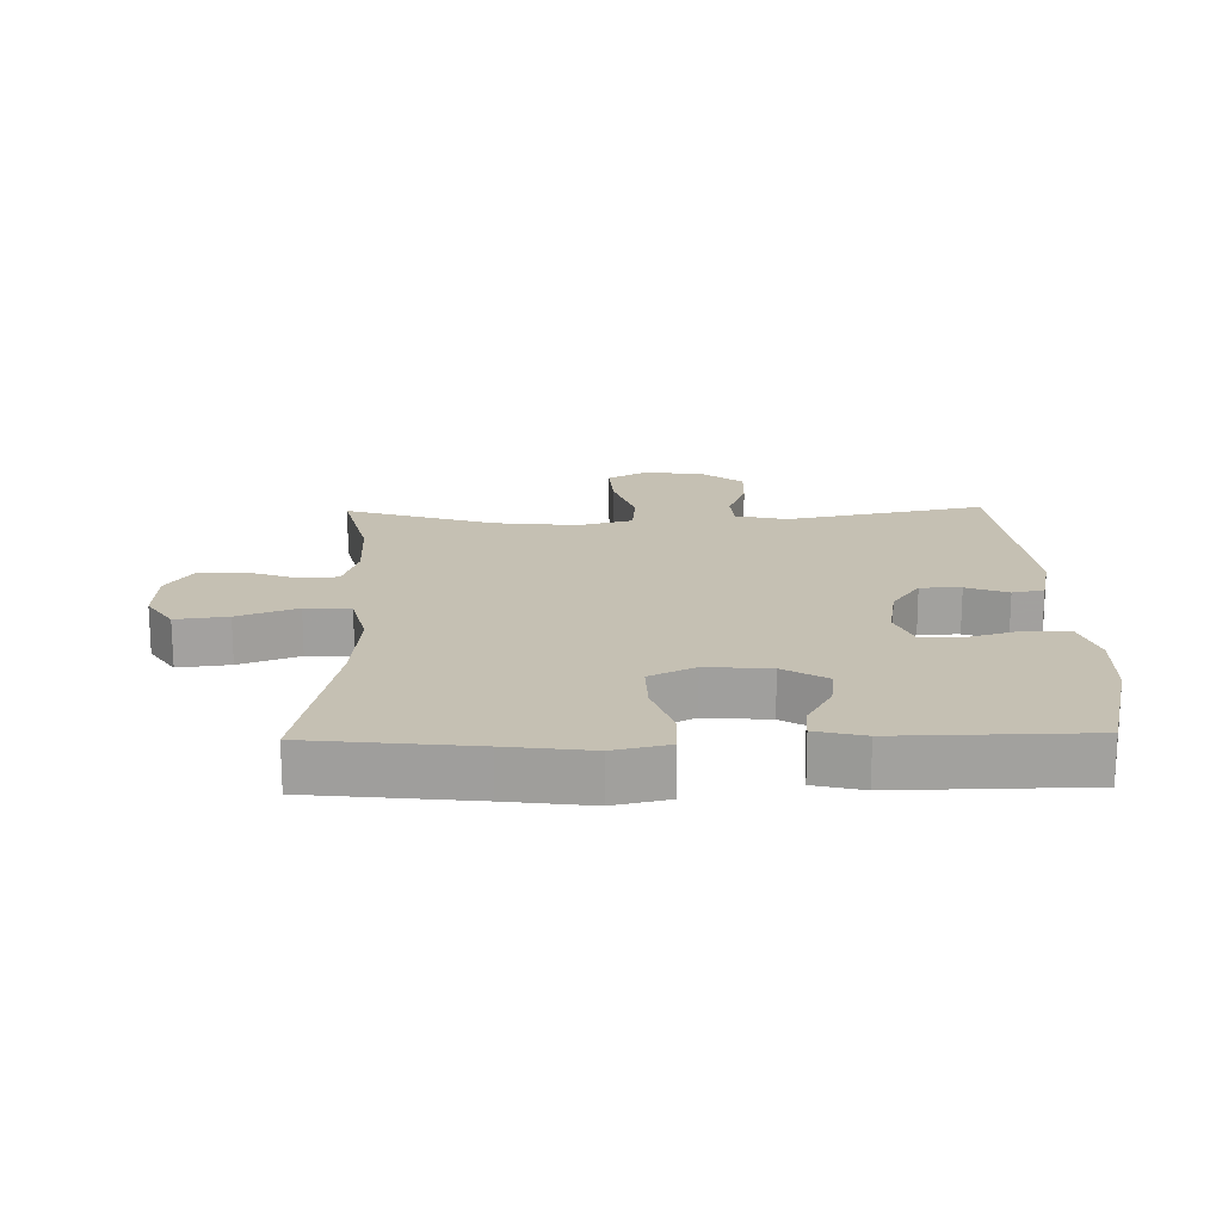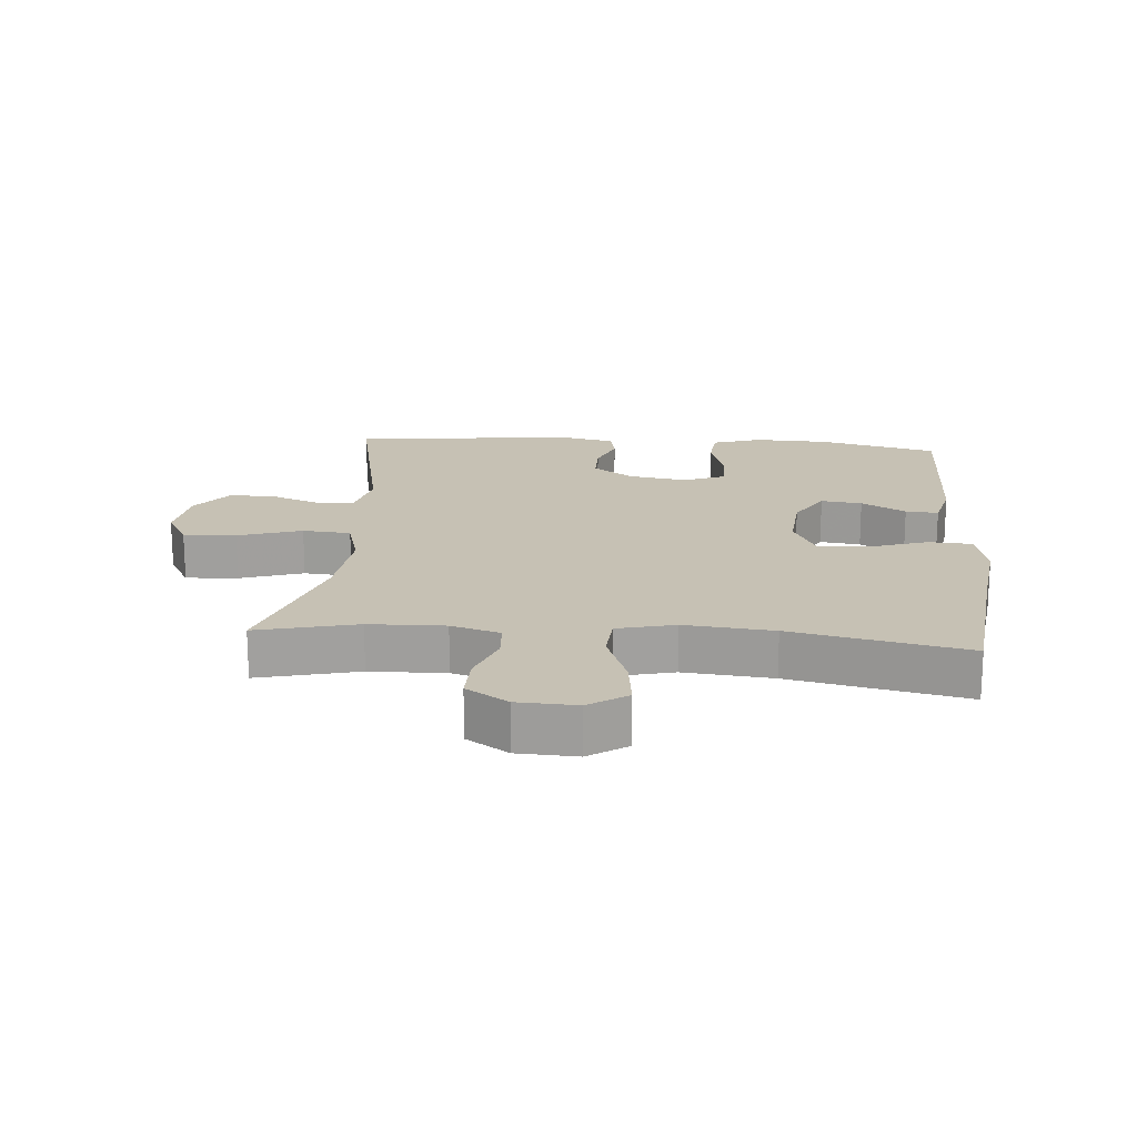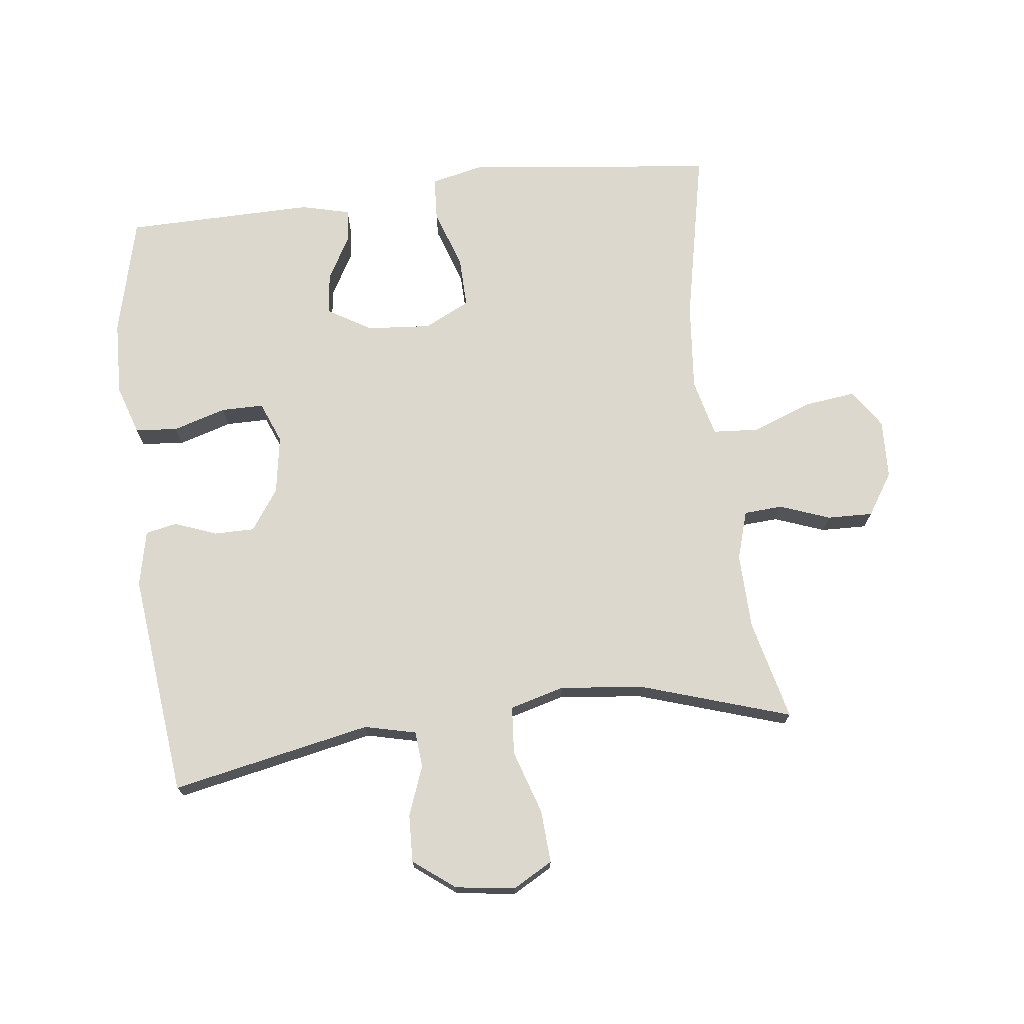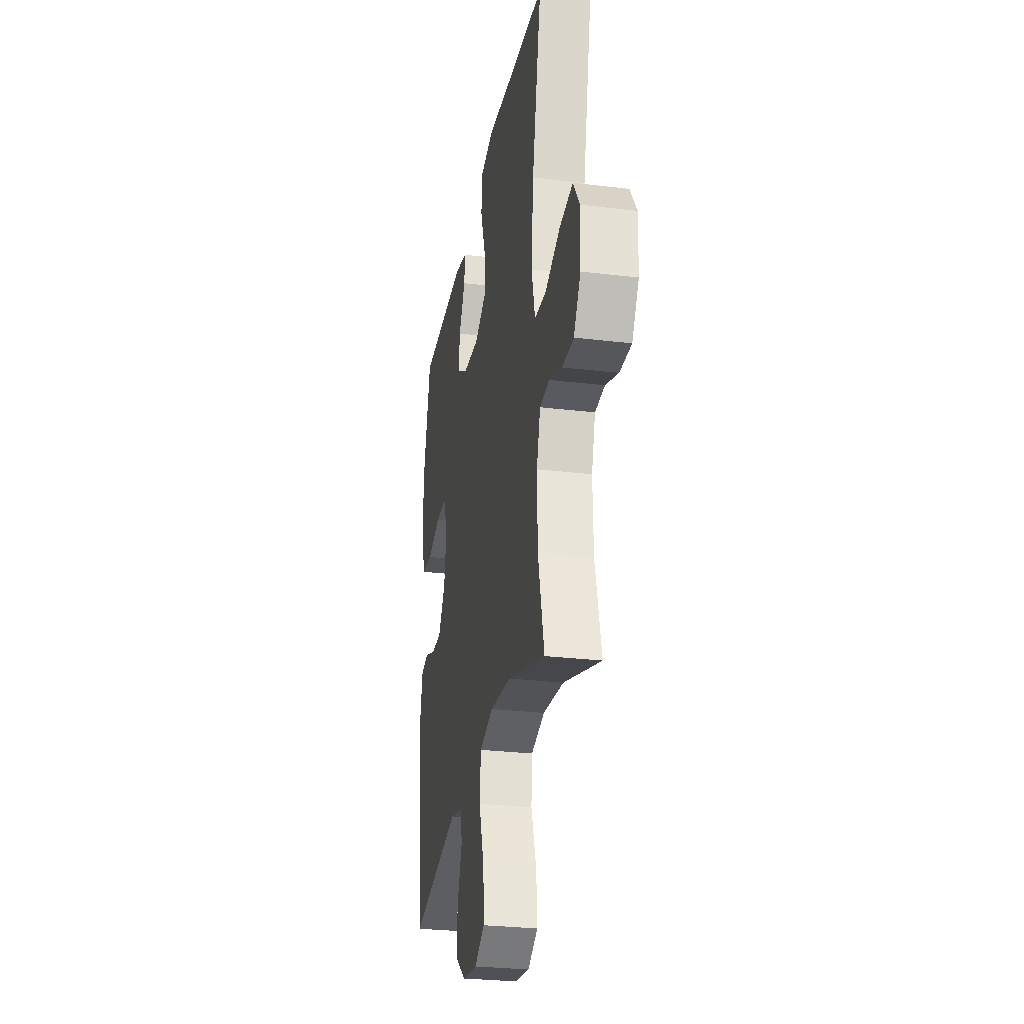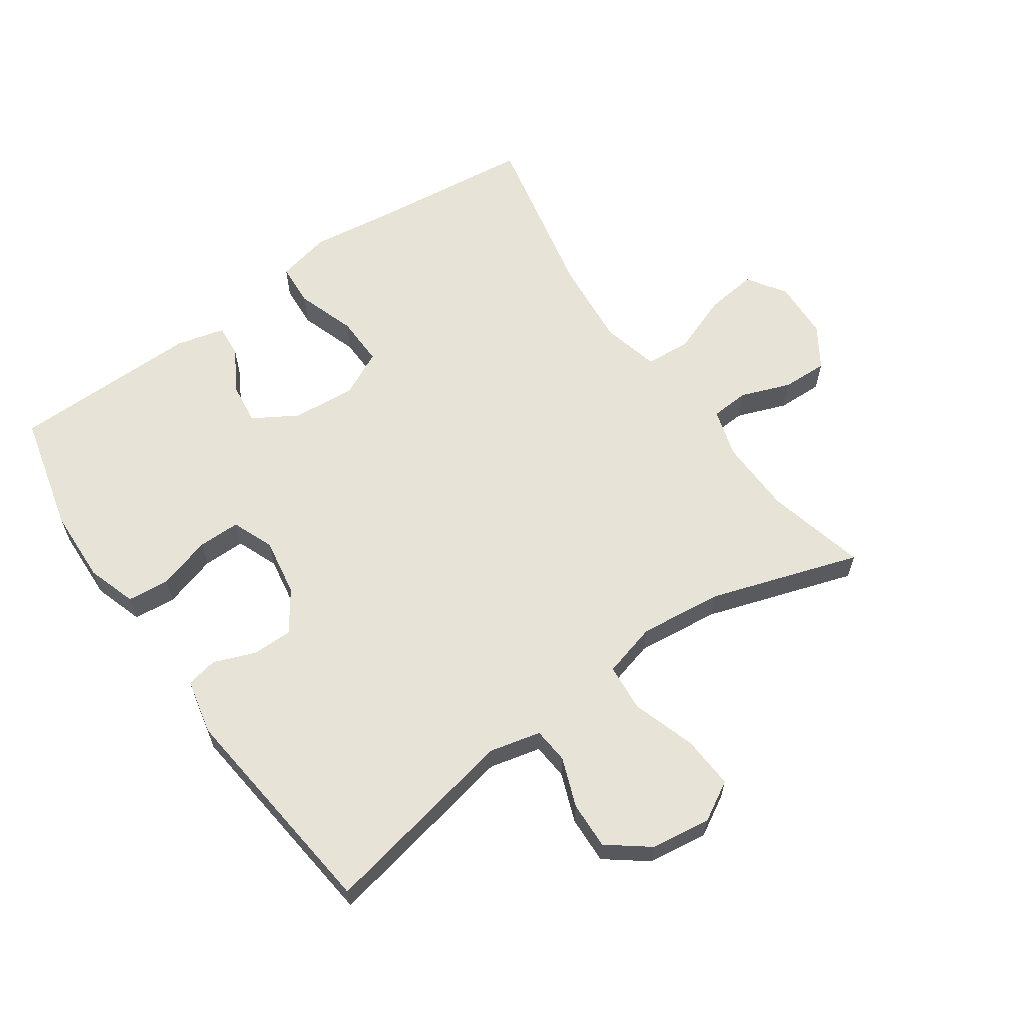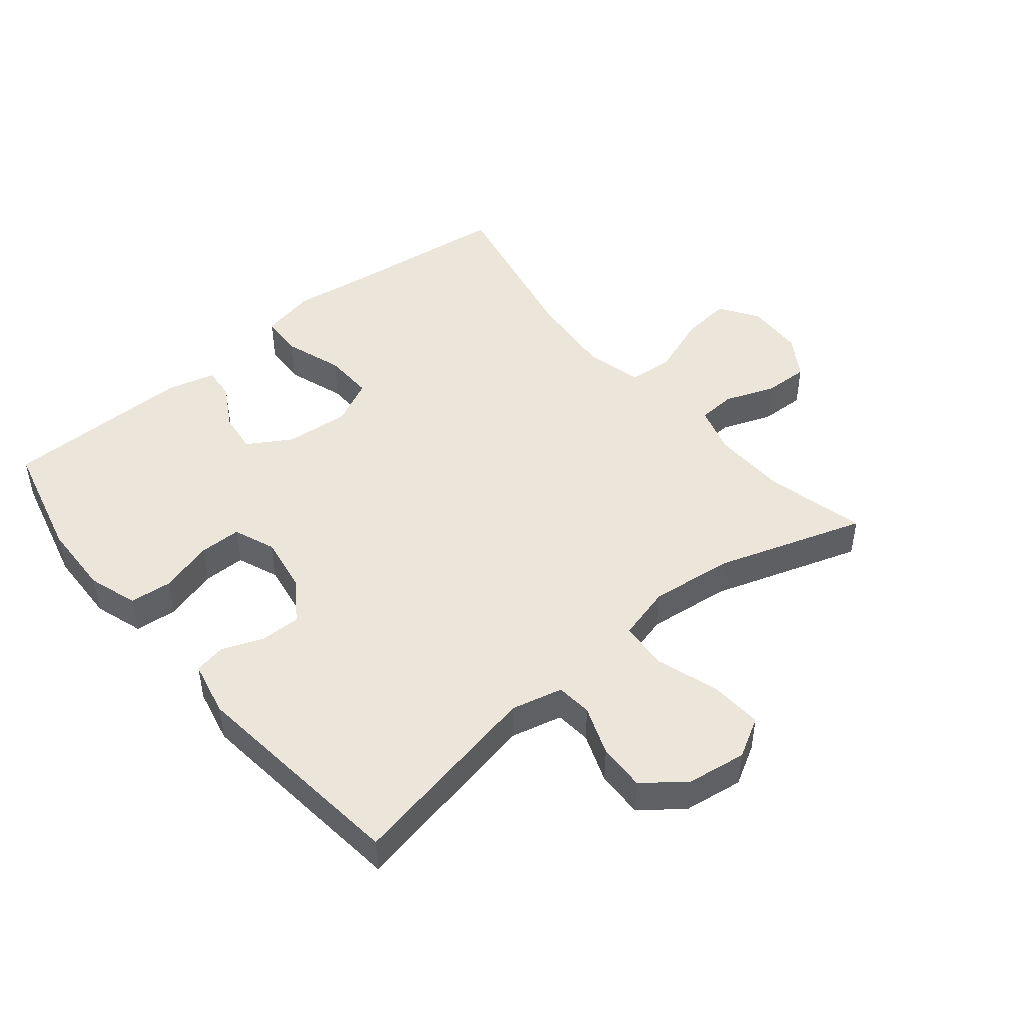
<metadata>
{"format":"obj","ext":"obj","renderer":"f3d","projection":"perspective","resolution":1024,"background":"white","views":[{"elev":18.1,"azim":-1.3,"up":"+Y"},{"elev":18.5,"azim":-85.4,"up":"+Y"},{"elev":72.3,"azim":173.1,"up":"+Y"},{"elev":-28.2,"azim":-100.3,"up":"+Z"},{"elev":62.1,"azim":145.1,"up":"+Y"},{"elev":46.7,"azim":140.6,"up":"+Y"}]}
</metadata>
<code>
v 0.5 0.07 -0.5
v 0.189 0.07 -0.437
v 0.109 0.07 -0.456
v 0.104 0.07 -0.512
v 0.133 0.07 -0.589
v 0.136 0.07 -0.663
v 0.072 0.07 -0.712
v -0.021 0.07 -0.725
v -0.083 0.07 -0.69
v -0.078 0.07 -0.608
v -0.046 0.07 -0.509
v -0.052 0.07 -0.434
v -0.137 0.07 -0.411
v -0.267 0.07 -0.425
v -0.5 0.07 -0.5
v -0.462 0.07 -0.344
v -0.459 0.07 -0.226
v -0.482 0.07 -0.15
v -0.542 0.07 -0.146
v -0.62 0.07 -0.175
v -0.691 0.07 -0.177
v -0.733 0.07 -0.112
v -0.737 0.07 -0.02
v -0.697 0.07 0.04
v -0.616 0.07 0.03
v -0.523 0.07 -0.005
v -0.452 0.07 0
v -0.43 0.07 0.09
v -0.443 0.07 0.228
v -0.5 0.07 0.5
v -0.246 0.07 0.528
v -0.115 0.07 0.545
v -0.03 0.07 0.526
v -0.026 0.07 0.458
v -0.057 0.07 0.366
v -0.059 0.07 0.287
v 0.012 0.07 0.252
v 0.112 0.07 0.26
v 0.18 0.07 0.301
v 0.172 0.07 0.365
v 0.133 0.07 0.434
v 0.129 0.07 0.485
v 0.205 0.07 0.504
v 0.5 0.07 0.5
v 0.546 0.07 0.314
v 0.55 0.07 0.198
v 0.525 0.07 0.121
v 0.459 0.07 0.115
v 0.376 0.07 0.14
v 0.31 0.07 0.14
v 0.284 0.07 0.075
v 0.299 0.07 -0.016
v 0.343 0.07 -0.079
v 0.406 0.07 -0.079
v 0.471 0.07 -0.054
v 0.52 0.07 -0.064
v 0.539 0.07 -0.151
v 0.5 0 -0.5
v 0.189 0 -0.437
v 0.109 0 -0.456
v 0.104 0 -0.512
v 0.133 0 -0.589
v 0.136 0 -0.663
v 0.072 0 -0.712
v -0.021 0 -0.725
v -0.083 0 -0.69
v -0.078 0 -0.608
v -0.046 0 -0.509
v -0.052 0 -0.434
v -0.137 0 -0.411
v -0.267 0 -0.425
v -0.5 0 -0.5
v -0.462 0 -0.344
v -0.459 0 -0.226
v -0.482 0 -0.15
v -0.542 0 -0.146
v -0.62 0 -0.175
v -0.691 0 -0.177
v -0.733 0 -0.112
v -0.737 0 -0.02
v -0.697 0 0.04
v -0.616 0 0.03
v -0.523 0 -0.005
v -0.452 0 0
v -0.43 0 0.09
v -0.443 0 0.228
v -0.5 0 0.5
v -0.246 0 0.528
v -0.115 0 0.545
v -0.03 0 0.526
v -0.026 0 0.458
v -0.057 0 0.366
v -0.059 0 0.287
v 0.012 0 0.252
v 0.112 0 0.26
v 0.18 0 0.301
v 0.172 0 0.365
v 0.133 0 0.434
v 0.129 0 0.485
v 0.205 0 0.504
v 0.5 0 0.5
v 0.546 0 0.314
v 0.55 0 0.198
v 0.525 0 0.121
v 0.459 0 0.115
v 0.376 0 0.14
v 0.31 0 0.14
v 0.284 0 0.075
v 0.299 0 -0.016
v 0.343 0 -0.079
v 0.406 0 -0.079
v 0.471 0 -0.054
v 0.52 0 -0.064
v 0.539 0 -0.151
f 57 1 2
f 56 57 2
f 55 56 2
f 54 55 2
f 53 54 2 3
f 52 53 3
f 51 52 3
f 47 48 49
f 46 47 49
f 45 46 49
f 44 45 49
f 43 44 49
f 42 43 49
f 41 42 49
f 40 41 49
f 39 40 49 50
f 38 39 50 51
f 33 34 35
f 32 33 35
f 31 32 35
f 31 35 36
f 30 31 36
f 29 30 36
f 28 29 36 37
f 24 25 26
f 23 24 26
f 22 23 26
f 21 22 26
f 20 21 26
f 19 20 26
f 18 19 26 27
f 38 51 3
f 37 38 3
f 28 37 3
f 27 28 3
f 18 27 3
f 17 18 3
f 9 10 11
f 8 9 11
f 7 8 11
f 6 7 11
f 5 6 11
f 4 5 11
f 4 11 12
f 3 4 12
f 16 17 3
f 14 15 16
f 13 14 16
f 13 16 3
f 3 12 13
f 59 58 114
f 59 114 113
f 59 113 112
f 59 112 111
f 60 59 111 110
f 60 110 109
f 60 109 108
f 106 105 104
f 106 104 103
f 106 103 102
f 106 102 101
f 106 101 100
f 106 100 99
f 106 99 98
f 106 98 97
f 107 106 97 96
f 108 107 96 95
f 92 91 90
f 92 90 89
f 92 89 88
f 93 92 88
f 93 88 87
f 93 87 86
f 94 93 86 85
f 83 82 81
f 83 81 80
f 83 80 79
f 83 79 78
f 83 78 77
f 83 77 76
f 84 83 76 75
f 60 108 95
f 60 95 94
f 60 94 85
f 60 85 84
f 60 84 75
f 60 75 74
f 68 67 66
f 68 66 65
f 68 65 64
f 68 64 63
f 68 63 62
f 68 62 61
f 69 68 61
f 69 61 60
f 60 74 73
f 73 72 71
f 73 71 70
f 60 73 70
f 70 69 60
f 1 58 59 2
f 2 59 60 3
f 3 60 61 4
f 4 61 62 5
f 5 62 63 6
f 6 63 64 7
f 7 64 65 8
f 8 65 66 9
f 9 66 67 10
f 10 67 68 11
f 11 68 69 12
f 12 69 70 13
f 13 70 71 14
f 14 71 72 15
f 15 72 73 16
f 16 73 74 17
f 17 74 75 18
f 18 75 76 19
f 19 76 77 20
f 20 77 78 21
f 21 78 79 22
f 22 79 80 23
f 23 80 81 24
f 24 81 82 25
f 25 82 83 26
f 26 83 84 27
f 27 84 85 28
f 28 85 86 29
f 29 86 87 30
f 30 87 88 31
f 31 88 89 32
f 32 89 90 33
f 33 90 91 34
f 34 91 92 35
f 35 92 93 36
f 36 93 94 37
f 37 94 95 38
f 38 95 96 39
f 39 96 97 40
f 40 97 98 41
f 41 98 99 42
f 42 99 100 43
f 43 100 101 44
f 44 101 102 45
f 45 102 103 46
f 46 103 104 47
f 47 104 105 48
f 48 105 106 49
f 49 106 107 50
f 50 107 108 51
f 51 108 109 52
f 52 109 110 53
f 53 110 111 54
f 54 111 112 55
f 55 112 113 56
f 56 113 114 57
f 57 114 58 1

</code>
